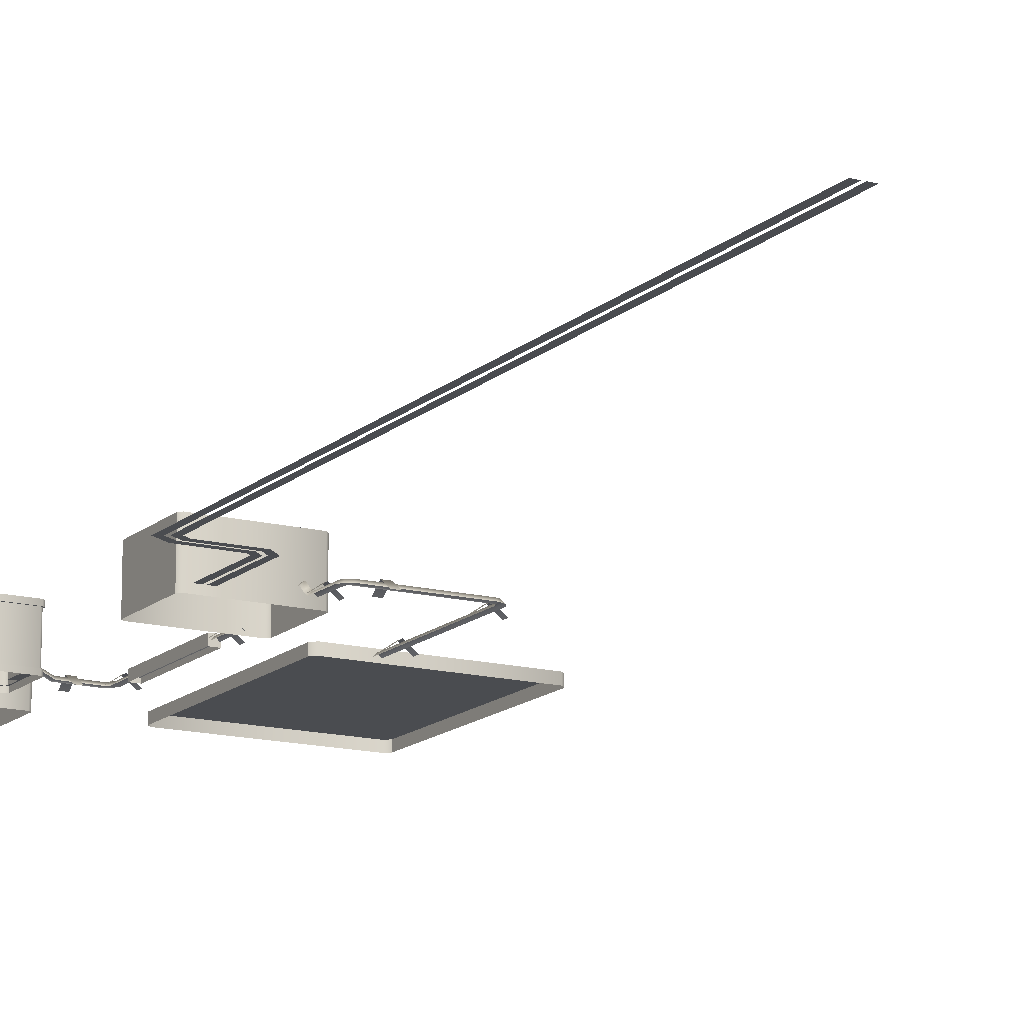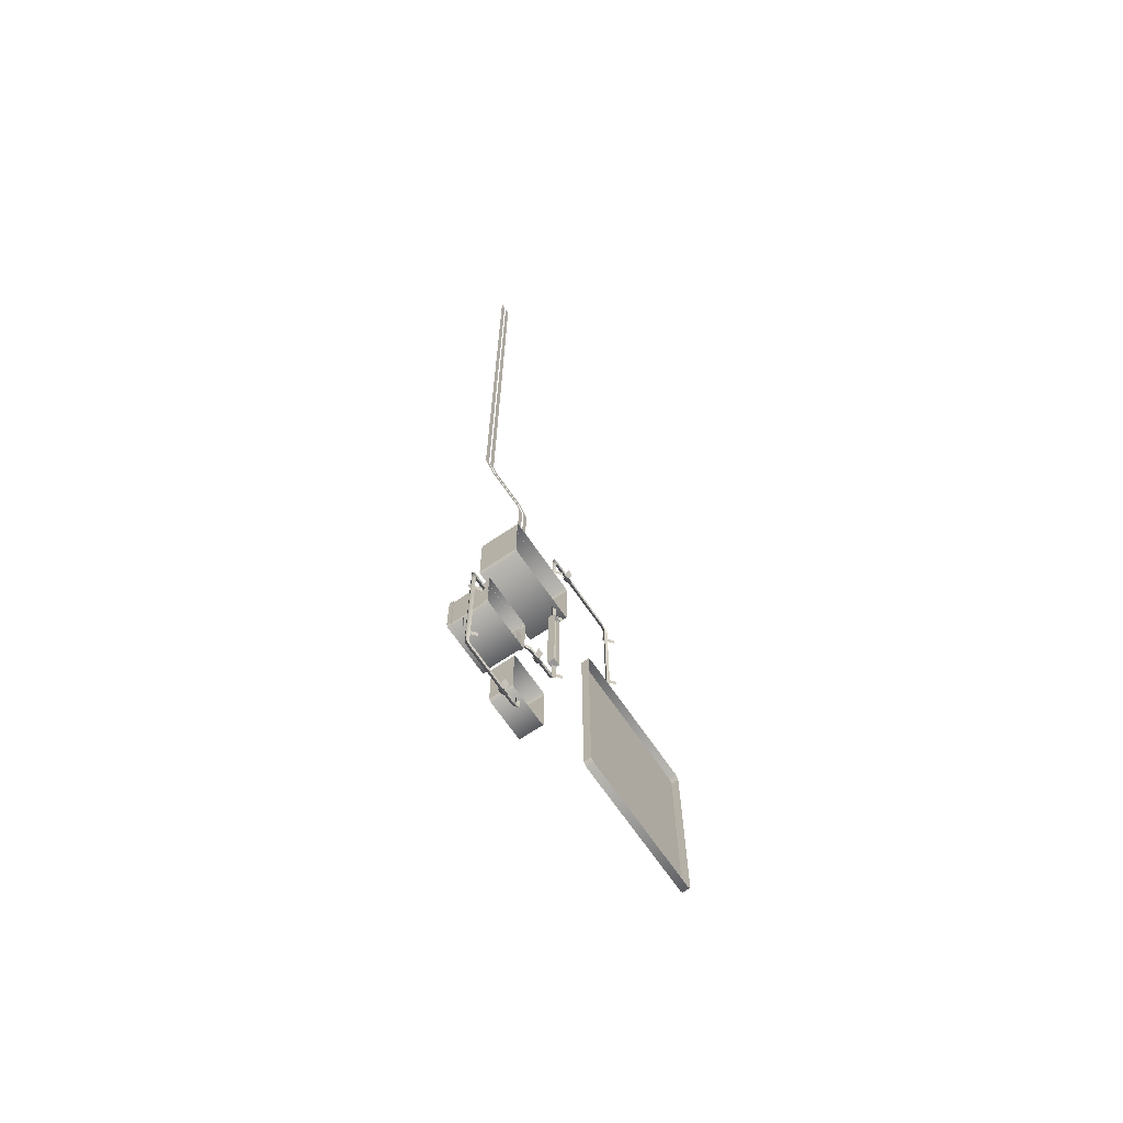
<metadata>
{"format":"obj","ext":"obj","renderer":"f3d","projection":"perspective","resolution":1024,"background":"white","views":[{"elev":-14.7,"azim":150.6,"up":"+Z"},{"elev":-67.9,"azim":124.2,"up":"+Y"}]}
</metadata>
<code>
g Common_Prop_ElectricBox_05_Lod2
v 0.3583 1.976 1.066e-16
v 0.3583 1.976 0.1605
v 0.3583 2.224 0.1605
v 0.3583 2.224 1.243e-16
v 0.03147 1.976 1.066e-16
v 0.03147 2.224 1.243e-16
v 0.03147 2.224 0.1605
v 0.03147 1.976 0.1605
v 0.04147 1.966 0.1605
v 0.03147 1.976 1.066e-16
v 0.03147 1.976 0.1605
v 0.04147 1.966 1.066e-16
v 0.3483 1.966 1.066e-16
v 0.3483 1.966 0.1605
v 0.3583 1.976 1.066e-16
v 0.3583 1.976 0.1605
v 0.3483 2.234 0.1605
v 0.3583 2.224 1.243e-16
v 0.3583 2.224 0.1605
v 0.3483 2.234 1.243e-16
v 0.04147 2.234 1.243e-16
v 0.04147 2.234 0.1605
v 0.03147 2.224 1.243e-16
v 0.03147 2.224 0.1605
v 0.3583 2.224 0.1605
v 0.04147 2.234 0.1605
v 0.3483 2.234 0.1605
v 0.03147 2.224 0.1605
v 0.03147 1.976 0.1605
v 0.3583 1.976 0.1605
v 0.04147 1.966 0.1605
v 0.3483 1.966 0.1605
v 0.4968 1.328 0.03153
v 0.4908 1.326 0.03293
v 0.4908 1.38 0.03293
v 0.4968 1.378 0.03153
v 0.4908 1.326 7.105e-17
v 0.4908 1.326 0.03293
v 0.4968 1.328 0.03153
v 0.4968 1.328 7.105e-17
v 0.4968 1.378 0.03153
v 0.4968 1.378 7.105e-17
v 0.4968 1.328 7.105e-17
v 0.4968 1.328 0.03153
v 0.4908 1.38 7.105e-17
v 0.4968 1.378 7.105e-17
v 0.4968 1.378 0.03153
v 0.4908 1.38 0.03293
v -0.6927 1.88 0.03
v -0.1227 1.88 0.03
v -0.1077 1.865 0.03
v -0.7077 1.865 0.03
v -0.7077 1.095 0.03
v -0.1077 1.095 0.03
v -0.6927 1.08 0.03
v -0.1227 1.08 0.03
v -0.1077 1.865 1.066e-16
v -0.1077 1.095 5.329e-17
v -0.1077 1.095 0.03
v -0.1077 1.865 0.03
v -0.7077 1.865 0.03
v -0.7077 1.095 0.03
v -0.7077 1.095 5.329e-17
v -0.7077 1.865 1.066e-16
v -0.7077 1.095 5.329e-17
v -0.7077 1.095 0.03
v -0.6927 1.08 0.03
v -0.6927 1.08 5.329e-17
v -0.1227 1.08 5.329e-17
v -0.1227 1.08 0.03
v -0.1077 1.095 0.03
v -0.1077 1.095 5.329e-17
v -0.1077 1.865 1.066e-16
v -0.1077 1.865 0.03
v -0.1227 1.88 0.03
v -0.1227 1.88 1.066e-16
v -0.6927 1.88 1.066e-16
v -0.6927 1.88 0.03
v -0.7077 1.865 0.03
v -0.7077 1.865 1.066e-16
v -0.6292 1.548 0.03516
v -0.6292 1.431 0.03516
v -0.6484 1.431 0.03516
v -0.6484 1.548 0.03516
v 0.4911 1.249 0.1478
v 0.4911 1.424 0.1478
v 0.4911 1.424 0.01572
v 0.4911 1.249 0.01572
v 0.2877 1.249 0.01572
v 0.2877 1.249 0.1478
v 0.2937 1.243 0.1478
v 0.2937 1.243 0.01572
v 0.4852 1.243 0.1478
v 0.4852 1.243 0.01572
v 0.4911 1.249 0.1478
v 0.4911 1.249 0.01572
v 0.4911 1.424 0.01572
v 0.4911 1.424 0.1478
v 0.4852 1.429 0.1478
v 0.4852 1.429 0.01572
v 0.2937 1.429 0.1478
v 0.2937 1.429 0.01572
v 0.2877 1.424 0.1478
v 0.2877 1.424 0.01572
v 0.4953 1.425 7.105e-17
v 0.4953 1.247 5.329e-17
v 0.4953 1.247 0.01572
v 0.4953 1.425 0.01572
v 0.4953 1.247 0.1635
v 0.4953 1.425 0.1635
v 0.4953 1.425 0.1478
v 0.4953 1.247 0.1478
v 0.2835 1.425 0.1635
v 0.2835 1.247 0.1635
v 0.2835 1.247 0.1478
v 0.2835 1.425 0.1478
v 0.2835 1.247 5.329e-17
v 0.2835 1.425 7.105e-17
v 0.2835 1.425 0.01572
v 0.2835 1.247 0.01572
v 0.2835 1.247 5.329e-17
v 0.2835 1.247 0.01572
v 0.2919 1.239 0.01572
v 0.2919 1.239 5.329e-17
v 0.4869 1.239 0.01572
v 0.4869 1.239 5.329e-17
v 0.4953 1.247 0.01572
v 0.4953 1.247 5.329e-17
v 0.2919 1.239 0.1635
v 0.2835 1.247 0.1478
v 0.2835 1.247 0.1635
v 0.2919 1.239 0.1478
v 0.4869 1.239 0.1635
v 0.4869 1.239 0.1478
v 0.4953 1.247 0.1635
v 0.4953 1.247 0.1478
v 0.4953 1.425 7.105e-17
v 0.4953 1.425 0.01572
v 0.4869 1.434 0.01572
v 0.4869 1.434 7.105e-17
v 0.2919 1.434 0.01572
v 0.2919 1.434 7.105e-17
v 0.2835 1.425 0.01572
v 0.2835 1.425 7.105e-17
v 0.4869 1.434 0.1635
v 0.4953 1.425 0.1478
v 0.4953 1.425 0.1635
v 0.4869 1.434 0.1478
v 0.2919 1.434 0.1635
v 0.2919 1.434 0.1478
v 0.2835 1.425 0.1635
v 0.2835 1.425 0.1478
v 0.4869 1.434 0.1635
v 0.2835 1.425 0.1635
v 0.2919 1.434 0.1635
v 0.4953 1.425 0.1635
v 0.4953 1.247 0.1635
v 0.2835 1.247 0.1635
v 0.2919 1.239 0.1635
v 0.4869 1.239 0.1635
v 0.2877 1.37 0.04659
v 0.2877 1.37 0.01572
v 0.2877 1.424 0.01572
v 0.2877 1.424 0.1478
v 0.2877 1.366 0.05149
v 0.2877 1.249 0.1478
v 0.2877 1.306 0.05149
v 0.2877 1.302 0.04659
v 0.2877 1.249 0.01572
v 0.2877 1.302 0.01572
v 0.3093 1.37 0.04659
v 0.3093 1.366 0.05149
v 0.3093 1.306 0.05149
v 0.3093 1.302 0.04659
v 0.3093 1.37 0.01572
v 0.3093 1.302 0.01572
v 0.2877 1.37 0.01572
v 0.3093 1.37 0.01572
v 0.3093 1.302 0.01572
v 0.2877 1.302 0.01572
v 0.2835 1.425 0.01572
v 0.2877 1.424 0.01572
v 0.2919 1.434 0.01572
v 0.2937 1.429 0.01572
v 0.4869 1.434 0.01572
v 0.4852 1.429 0.01572
v 0.4953 1.425 0.01572
v 0.4911 1.424 0.01572
v 0.4953 1.247 0.01572
v 0.4911 1.249 0.01572
v 0.4869 1.239 0.01572
v 0.4852 1.243 0.01572
v 0.2919 1.239 0.01572
v 0.2937 1.243 0.01572
v 0.2835 1.247 0.01572
v 0.2877 1.249 0.01572
v 0.2877 1.302 0.04659
v 0.2877 1.302 0.01572
v 0.3093 1.302 0.01572
v 0.3093 1.302 0.04659
v 0.2877 1.306 0.05149
v 0.3093 1.306 0.05149
v 0.2877 1.306 0.05149
v 0.3093 1.306 0.05149
v 0.3093 1.366 0.05149
v 0.2877 1.366 0.05149
v 0.2877 1.37 0.04659
v 0.2877 1.366 0.05149
v 0.3093 1.366 0.05149
v 0.3093 1.37 0.04659
v 0.2877 1.37 0.01572
v 0.3093 1.37 0.01572
v 0.3093 1.355 0.02157
v 0.2872 1.344 0.03284
v 0.3093 1.344 0.03284
v 0.2872 1.355 0.02157
v 0.3093 1.366 0.03284
v 0.2872 1.366 0.03284
v 0.3093 1.355 0.04412
v 0.2872 1.355 0.04412
v 0.3093 1.344 0.03284
v 0.2872 1.344 0.03284
v 0.2894 1.338 0.02371
v 0.2894 1.338 0.04279
v 0.2894 1.308 0.04279
v 0.2894 1.308 0.02371
v 0.2894 1.338 0.02371
v 0.3093 1.339 0.02306
v 0.3093 1.339 0.04344
v 0.2894 1.338 0.04279
v 0.2894 1.308 0.02371
v 0.3093 1.307 0.02306
v 0.3093 1.339 0.02306
v 0.2894 1.338 0.02371
v 0.2894 1.308 0.04279
v 0.3093 1.307 0.04344
v 0.3093 1.307 0.02306
v 0.2894 1.308 0.02371
v 0.2894 1.338 0.04279
v 0.3093 1.339 0.04344
v 0.3093 1.307 0.04344
v 0.2894 1.308 0.04279
v 0.2872 1.344 0.03284
v 0.2872 1.355 0.02157
v 0.2872 1.366 0.03284
v 0.2872 1.355 0.04412
v 0.3359 1.094 5.329e-17
v 0.3359 0.8813 3.553e-17
v 0.3359 0.8813 0.08988
v 0.3359 1.094 0.08988
v 0.1661 1.094 0.08988
v 0.1661 0.8813 0.08988
v 0.1661 0.8813 3.553e-17
v 0.1661 1.094 5.329e-17
v 0.1661 0.8813 3.553e-17
v 0.1661 0.8813 0.08988
v 0.1761 0.8713 0.08988
v 0.1761 0.8713 3.553e-17
v 0.3259 0.8713 3.553e-17
v 0.3259 0.8713 0.08988
v 0.3359 0.8813 0.08988
v 0.3359 0.8813 3.553e-17
v 0.3359 1.094 5.329e-17
v 0.3359 1.094 0.08988
v 0.3259 1.104 0.08988
v 0.3259 1.104 5.329e-17
v 0.1761 1.104 0.08988
v 0.1761 1.104 5.329e-17
v 0.1661 1.094 0.08988
v 0.1661 1.094 5.329e-17
v 0.1661 1.094 0.08988
v 0.1761 1.104 0.08988
v 0.3259 1.104 0.08988
v 0.3359 1.094 0.08988
v 0.3359 0.8813 0.08988
v 0.1661 0.8813 0.08988
v 0.1761 0.8713 0.08988
v 0.3259 0.8713 0.08988
v 0.1069 2.251 0.04005
v 0.1069 2.239 0.04002
v 0.09604 2.239 0.0509
v 0.09604 2.253 0.05094
v 0.08517 2.239 0.04002
v 0.1069 2.264 0.0271
v 0.08517 2.251 0.04005
v 0.09604 2.272 0.0343
v 0.1069 2.285 0.01159
v 0.08517 2.264 0.0271
v 0.09604 2.287 0.02224
v 0.1067 2.397 0.01055
v 0.08517 2.285 0.01159
v 0.09586 2.396 0.02145
v 0.09795 2.417 0.01051
v 0.08501 2.395 0.01058
v 0.08999 2.411 0.02141
v 0.07642 2.429 0.01046
v 0.08202 2.404 0.01057
v 0.07502 2.418 0.02138
v -0.2347 2.429 0.01049
v 0.07363 2.407 0.01055
v -0.2337 2.418 0.02141
v -0.2552 2.421 0.01047
v -0.2327 2.408 0.01058
v -0.2484 2.413 0.0214
v -0.2668 2.399 0.01044
v -0.2415 2.405 0.01057
v -0.2561 2.398 0.02138
v -0.2673 1.88 0.01044
v -0.2453 2.396 0.01056
v -0.2565 1.88 0.02138
v -0.2455 1.88 0.01056
v 0.3053 2.491 0.02164
v 0.3273 2.233 0.02164
v 0.3066 2.233 0.02164
v 0.3261 2.482 0.02164
v 0.3306 2.515 0.02164
v 0.339 2.495 0.02164
v 0.493 2.515 0.02164
v 0.4993 2.495 0.02164
v 0.53 2.54 0.02164
v 0.4993 2.495 0.02164
v 0.493 2.515 0.02164
v 0.5507 2.529 0.02164
v 0.53 4.834 0.02164
v 0.5507 4.834 0.02164
v 0.2768 2.507 0.02164
v 0.2974 2.23 0.02164
v 0.2767 2.23 0.02164
v 0.2975 2.498 0.02164
v 0.3135 2.543 0.02164
v 0.3219 2.522 0.02164
v 0.4777 2.543 0.02164
v 0.484 2.522 0.02164
v 0.5004 2.558 0.02164
v 0.484 2.522 0.02164
v 0.4777 2.543 0.02164
v 0.5211 2.547 0.02164
v 0.5004 4.834 0.02164
v 0.5211 4.834 0.02164
v 0.08214 1.854 0.02683
v 0.1123 1.854 0.02683
v 0.1122 1.473 0.02683
v 0.08206 1.473 0.02683
v 0.08214 1.854 -0.001434
v 0.08214 1.854 0.02683
v 0.08206 1.473 0.02683
v 0.08206 1.473 -0.001435
v 0.1123 1.854 0.02683
v 0.1123 1.854 -0.001434
v 0.1122 1.473 -0.001435
v 0.1122 1.473 0.02683
v 0.08206 1.473 -0.001435
v 0.08206 1.473 0.02683
v 0.1122 1.473 0.02683
v 0.1122 1.473 -0.001435
v 0.1123 1.854 0.02683
v 0.08214 1.854 -0.001434
v 0.1123 1.854 -0.001434
v 0.08214 1.854 0.02683
v 0.1078 1.378 0.01041
v 0.09663 1.968 0.02128
v 0.1075 1.968 0.01041
v 0.09699 1.377 0.02129
v 0.08576 1.968 0.01041
v 0.1116 1.37 0.01043
v 0.08619 1.375 0.01041
v 0.1047 1.362 0.02132
v 0.1203 1.367 0.01044
v 0.09788 1.354 0.01046
v 0.1193 1.356 0.02135
v 0.2304 1.366 0.01145
v 0.1183 1.345 0.01051
v 0.2284 1.356 0.02219
v 0.2753 1.365 0.03343
v 0.2304 1.345 0.01154
v 0.2734 1.356 0.04331
v 0.2873 1.365 0.0334
v 0.2753 1.346 0.03352
v 0.2873 1.356 0.04327
v 0.2873 1.346 0.03348
v 0.3014 0.8323 0.01063
v 0.2902 0.8705 0.0215
v 0.3011 0.8705 0.01063
v 0.2906 0.8309 0.0215
v 0.2794 0.8705 0.01063
v 0.3052 0.8239 0.01063
v 0.2798 0.8295 0.01063
v 0.2983 0.816 0.0215
v 0.3139 0.821 0.01063
v 0.2915 0.808 0.01063
v 0.3129 0.8101 0.0215
v 0.5454 0.821 0.01063
v 0.3119 0.7993 0.01063
v 0.5465 0.8102 0.0215
v 0.5511 0.8226 0.01063
v 0.5476 0.7993 0.01063
v 0.5598 0.8161 0.0215
v 0.552 0.8315 0.01063
v 0.5693 0.8096 0.01063
v 0.5629 0.8312 0.0215
v 0.5519 1.334 0.01041
v 0.5738 0.8309 0.01063
v 0.5627 1.335 0.02128
v 0.5493 1.34 0.01041
v 0.5735 1.336 0.01041
v 0.5567 1.348 0.02128
v 0.5437 1.342 0.01041
v 0.564 1.355 0.01041
v 0.5449 1.353 0.02128
v 0.4954 1.343 0.01041
v 0.5462 1.364 0.01041
v 0.4954 1.353 0.02128
v 0.4954 1.364 0.01041
v 0.01774 2.459 -0.0002344
v -0.006914 2.418 0.02744
v -0.007081 2.459 -0.0002344
v 0.0179 2.418 0.02744
v -0.006747 2.382 0.0004825
v 0.01807 2.382 0.0004825
v 0.1344 2.325 0.0028
v 0.096 2.35 0.02905
v 0.1344 2.35 0.0028
v 0.096 2.325 0.02905
v 0.05847 2.349 -0.0002871
v 0.05847 2.325 -0.0002871
v -0.2184 1.967 0.0028
v -0.2568 1.992 0.02905
v -0.2184 1.992 0.0028
v -0.2568 1.967 0.02905
v -0.2944 1.992 -0.0002871
v -0.2944 1.967 -0.0002872
v -0.2184 2.337 0.0028
v -0.2568 2.362 0.02905
v -0.2184 2.362 0.0028
v -0.2568 2.337 0.02905
v -0.2944 2.362 -0.0002871
v -0.2944 2.337 -0.0002871
v 0.1344 1.89 0.0028
v 0.096 1.915 0.02905
v 0.1344 1.915 0.0028
v 0.096 1.89 0.02905
v 0.05847 1.915 -0.0002871
v 0.05847 1.89 -0.0002871
v 0.2017 1.394 -0.0002344
v 0.1771 1.353 0.02744
v 0.1769 1.394 -0.0002344
v 0.2019 1.353 0.02744
v 0.1773 1.318 0.0004825
v 0.2021 1.318 0.0004825
v 0.1351 1.402 0.0028
v 0.09671 1.427 0.02905
v 0.1351 1.427 0.0028
v 0.09671 1.402 0.02905
v 0.05918 1.427 -0.0002872
v 0.05918 1.402 -0.0002871
v 0.6015 1.256 0.0028
v 0.5631 1.281 0.02905
v 0.6015 1.281 0.0028
v 0.5631 1.256 0.02905
v 0.5255 1.28 -0.0002871
v 0.5255 1.256 -0.0002871
v 0.6015 0.8972 0.0028
v 0.5631 0.9219 0.02905
v 0.6015 0.9221 0.0028
v 0.5631 0.8971 0.02905
v 0.5255 0.9217 -0.0002871
v 0.5255 0.8969 -0.0002871
v 0.3788 0.8494 -0.0002343
v 0.3541 0.8086 0.02744
v 0.3539 0.8494 -0.0002343
v 0.3789 0.8086 0.02744
v 0.3543 0.773 0.0004825
v 0.3791 0.773 0.0004825
v 0.4869 1.239 0.1478
v 0.4852 1.243 0.1478
v 0.2937 1.243 0.1478
v 0.2919 1.239 0.1478
v 0.4953 1.247 0.1478
v 0.2877 1.249 0.1478
v 0.4911 1.249 0.1478
v 0.2835 1.247 0.1478
v 0.4953 1.425 0.1478
v 0.2877 1.424 0.1478
v 0.4911 1.424 0.1478
v 0.2835 1.425 0.1478
v 0.4869 1.434 0.1478
v 0.2937 1.429 0.1478
v 0.4852 1.429 0.1478
v 0.2919 1.434 0.1478
g Common_Prop_ElectricBox_05_Lod2_0
f 3 2 1
f 4 3 1
f 7 6 5
f 8 7 5
f 11 10 9
f 10 12 9
f 12 13 9
f 13 14 9
f 14 13 15
f 16 14 15
f 19 18 17
f 18 20 17
f 17 20 21
f 22 17 21
f 22 21 23
f 24 22 23
f 27 26 25
f 26 28 25
f 25 28 29
f 30 25 29
f 29 31 30
f 31 32 30
f 35 34 33
f 36 35 33
f 39 38 37
f 40 39 37
f 43 42 41
f 44 43 41
f 47 46 45
f 48 47 45
f 51 50 49
f 52 51 49
f 51 52 53
f 54 51 53
f 54 53 55
f 56 54 55
f 59 58 57
f 60 59 57
f 63 62 61
f 64 63 61
f 67 66 65
f 68 67 65
f 68 69 67
f 69 70 67
f 70 69 71
f 69 72 71
f 75 74 73
f 76 75 73
f 76 77 75
f 77 78 75
f 78 77 79
f 77 80 79
f 83 82 81
f 84 83 81
f 87 86 85
f 88 87 85
f 91 90 89
f 92 91 89
f 93 91 92
f 94 93 92
f 93 94 95
f 94 96 95
f 99 98 97
f 100 99 97
f 101 99 100
f 102 101 100
f 101 102 103
f 102 104 103
f 107 106 105
f 108 107 105
f 111 110 109
f 112 111 109
f 115 114 113
f 116 115 113
f 119 118 117
f 120 119 117
f 123 122 121
f 124 123 121
f 125 123 124
f 126 125 124
f 127 125 126
f 128 127 126
f 131 130 129
f 130 132 129
f 129 132 133
f 132 134 133
f 133 134 135
f 134 136 135
f 139 138 137
f 140 139 137
f 141 139 140
f 142 141 140
f 143 141 142
f 144 143 142
f 147 146 145
f 146 148 145
f 145 148 149
f 148 150 149
f 149 150 151
f 150 152 151
f 155 154 153
f 154 156 153
f 157 156 154
f 158 157 154
f 157 158 159
f 160 157 159
f 163 162 161
f 164 163 161
f 165 164 161
f 166 164 165
f 167 166 165
f 167 168 166
f 166 168 169
f 168 170 169
f 173 172 171
f 174 173 171
f 174 171 175
f 176 174 175
f 179 178 177
f 180 179 177
f 177 181 180
f 182 181 177
f 181 182 183
f 182 184 183
f 183 184 185
f 184 186 185
f 185 186 187
f 186 188 187
f 189 187 188
f 190 189 188
f 189 190 191
f 190 192 191
f 191 192 193
f 192 194 193
f 181 195 180
f 193 194 195
f 196 180 195
f 194 196 195
f 199 198 197
f 200 199 197
f 200 197 201
f 202 200 201
f 205 204 203
f 206 205 203
f 209 208 207
f 210 209 207
f 210 207 211
f 212 210 211
f 215 214 213
f 214 216 213
f 213 216 217
f 216 218 217
f 217 218 219
f 218 220 219
f 219 220 221
f 220 222 221
f 225 224 223
f 226 225 223
f 229 228 227
f 230 229 227
f 233 232 231
f 234 233 231
f 237 236 235
f 238 237 235
f 241 240 239
f 242 241 239
f 245 244 243
f 246 245 243
f 249 248 247
f 250 249 247
f 253 252 251
f 254 253 251
f 257 256 255
f 258 257 255
f 257 258 259
f 260 257 259
f 260 259 261
f 259 262 261
f 265 264 263
f 266 265 263
f 267 265 266
f 268 267 266
f 267 268 269
f 268 270 269
f 273 272 271
f 274 273 271
f 275 274 271
f 276 275 271
f 276 277 275
f 277 278 275
f 281 280 279
f 282 281 279
f 283 281 282
f 282 279 284
f 285 283 282
f 286 282 284
f 285 282 286
f 286 284 287
f 288 285 286
f 289 286 287
f 288 286 289
f 289 287 290
f 291 288 289
f 292 289 290
f 291 289 292
f 292 290 293
f 294 291 292
f 295 292 293
f 294 292 295
f 295 293 296
f 297 294 295
f 298 295 296
f 297 295 298
f 298 296 299
f 300 297 298
f 301 298 299
f 300 298 301
f 301 299 302
f 303 300 301
f 304 301 302
f 303 301 304
f 304 302 305
f 306 303 304
f 307 304 305
f 306 304 307
f 307 305 308
f 309 306 307
f 310 307 308
f 309 307 310
f 311 309 310
f 314 313 312
f 313 315 312
f 312 315 316
f 315 317 316
f 316 317 318
f 317 319 318
f 322 321 320
f 321 323 320
f 320 323 324
f 323 325 324
f 328 327 326
f 327 329 326
f 326 329 330
f 329 331 330
f 330 331 332
f 331 333 332
f 336 335 334
f 335 337 334
f 334 337 338
f 337 339 338
f 342 341 340
f 343 342 340
f 346 345 344
f 347 346 344
f 350 349 348
f 351 350 348
f 354 353 352
f 355 354 352
f 358 357 356
f 359 356 357
f 362 361 360
f 361 363 360
f 361 364 363
f 360 363 365
f 364 366 363
f 363 367 365
f 363 366 367
f 365 367 368
f 366 369 367
f 367 370 368
f 367 369 370
f 368 370 371
f 369 372 370
f 370 373 371
f 370 372 373
f 374 371 373
f 372 375 373
f 376 374 373
f 376 373 375
f 374 376 377
f 378 376 375
f 376 379 377
f 376 378 379
f 378 380 379
f 383 382 381
f 382 384 381
f 382 385 384
f 381 384 386
f 385 387 384
f 384 388 386
f 384 387 388
f 386 388 389
f 387 390 388
f 388 391 389
f 388 390 391
f 389 391 392
f 390 393 391
f 391 394 392
f 391 393 394
f 392 394 395
f 393 396 394
f 394 397 395
f 394 396 397
f 395 397 398
f 396 399 397
f 397 400 398
f 397 399 400
f 398 400 401
f 399 402 400
f 400 403 401
f 400 402 403
f 401 403 404
f 402 405 403
f 403 406 404
f 403 405 406
f 404 406 407
f 405 408 406
f 406 409 407
f 406 408 409
f 407 409 410
f 408 411 409
f 409 412 410
f 409 411 412
f 411 413 412
f 416 415 414
f 415 417 414
f 415 418 417
f 418 419 417
f 422 421 420
f 421 423 420
f 421 424 423
f 424 425 423
f 428 427 426
f 427 429 426
f 427 430 429
f 430 431 429
f 434 433 432
f 433 435 432
f 433 436 435
f 436 437 435
f 440 439 438
f 439 441 438
f 439 442 441
f 442 443 441
f 446 445 444
f 445 447 444
f 445 448 447
f 448 449 447
f 452 451 450
f 451 453 450
f 451 454 453
f 454 455 453
f 458 457 456
f 457 459 456
f 457 460 459
f 460 461 459
f 464 463 462
f 463 465 462
f 463 466 465
f 466 467 465
f 470 469 468
f 469 471 468
f 469 472 471
f 472 473 471
f 476 475 474
f 477 476 474
f 474 475 478
f 479 476 477
f 475 480 478
f 481 479 477
f 482 478 480
f 479 481 483
f 484 482 480
f 481 485 483
f 482 484 486
f 487 483 485
f 484 488 486
f 489 487 485
f 486 488 489
f 488 487 489

</code>
